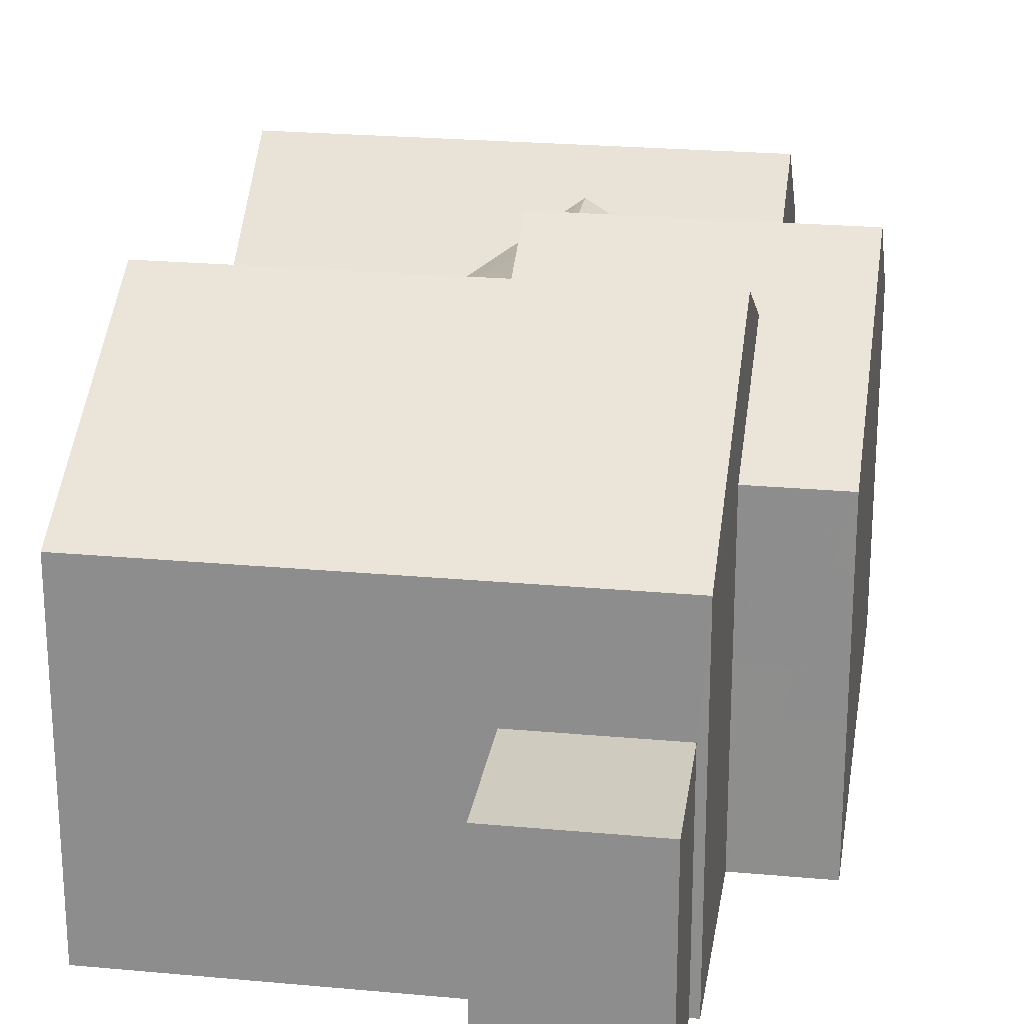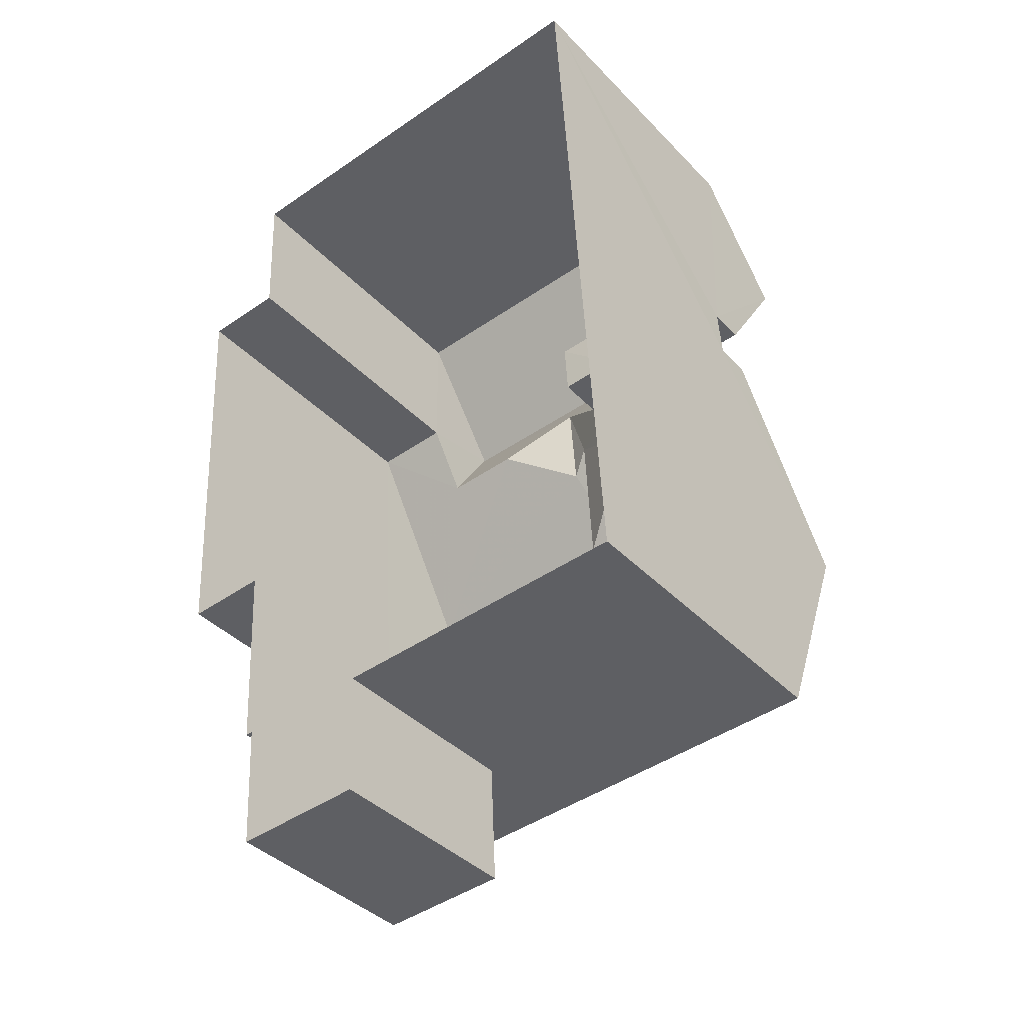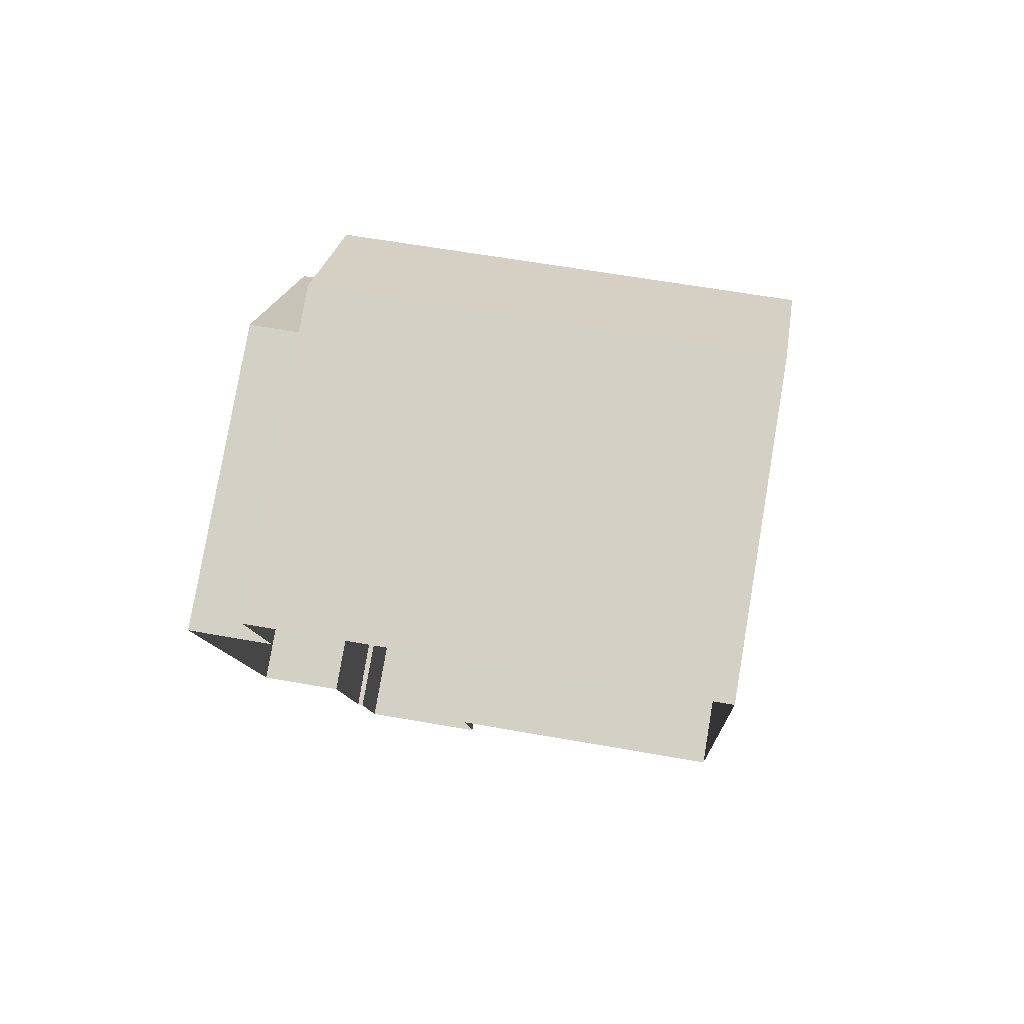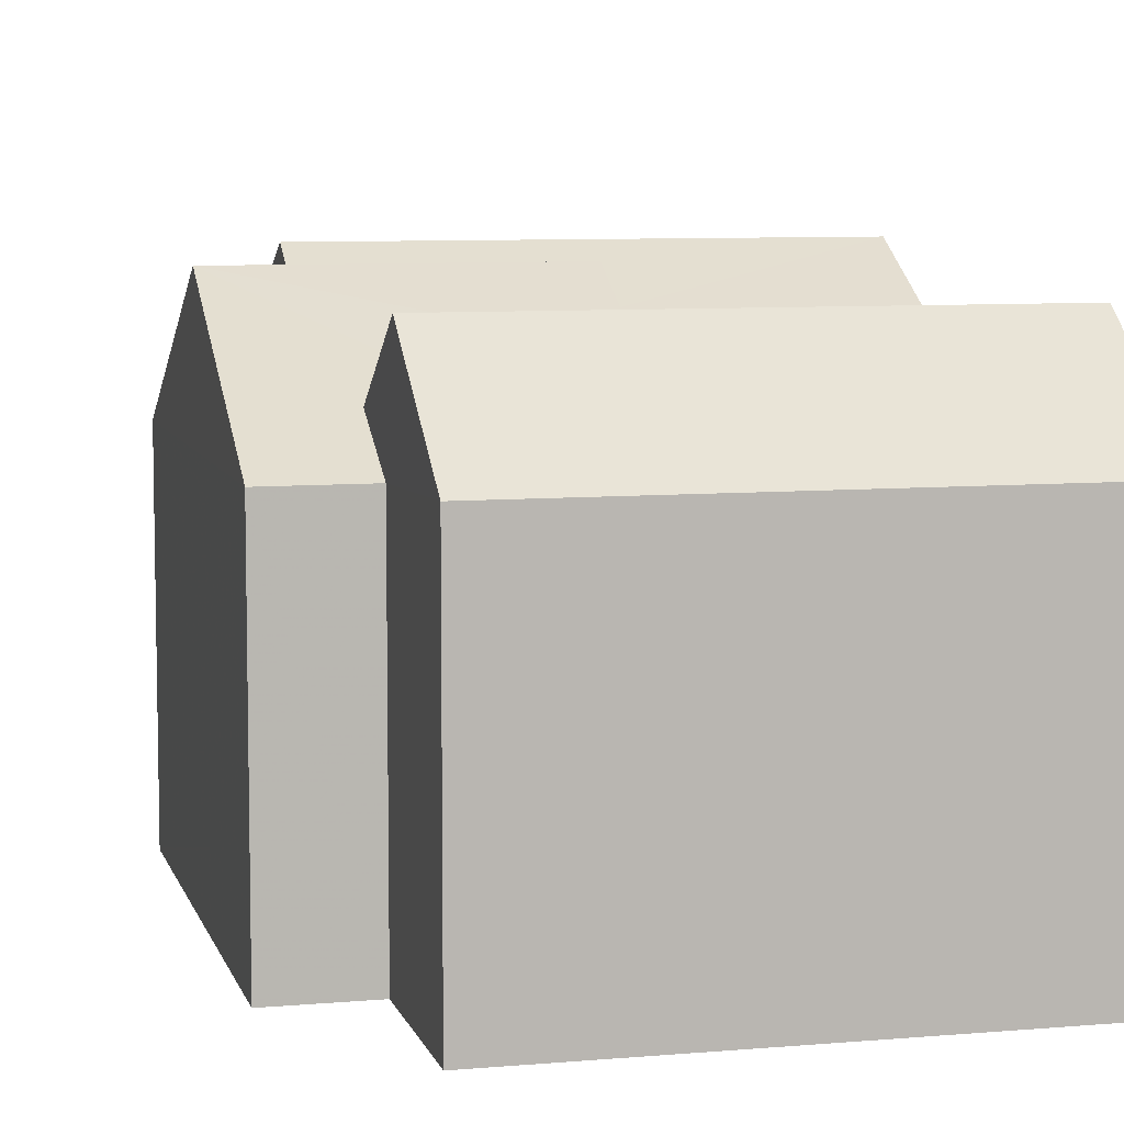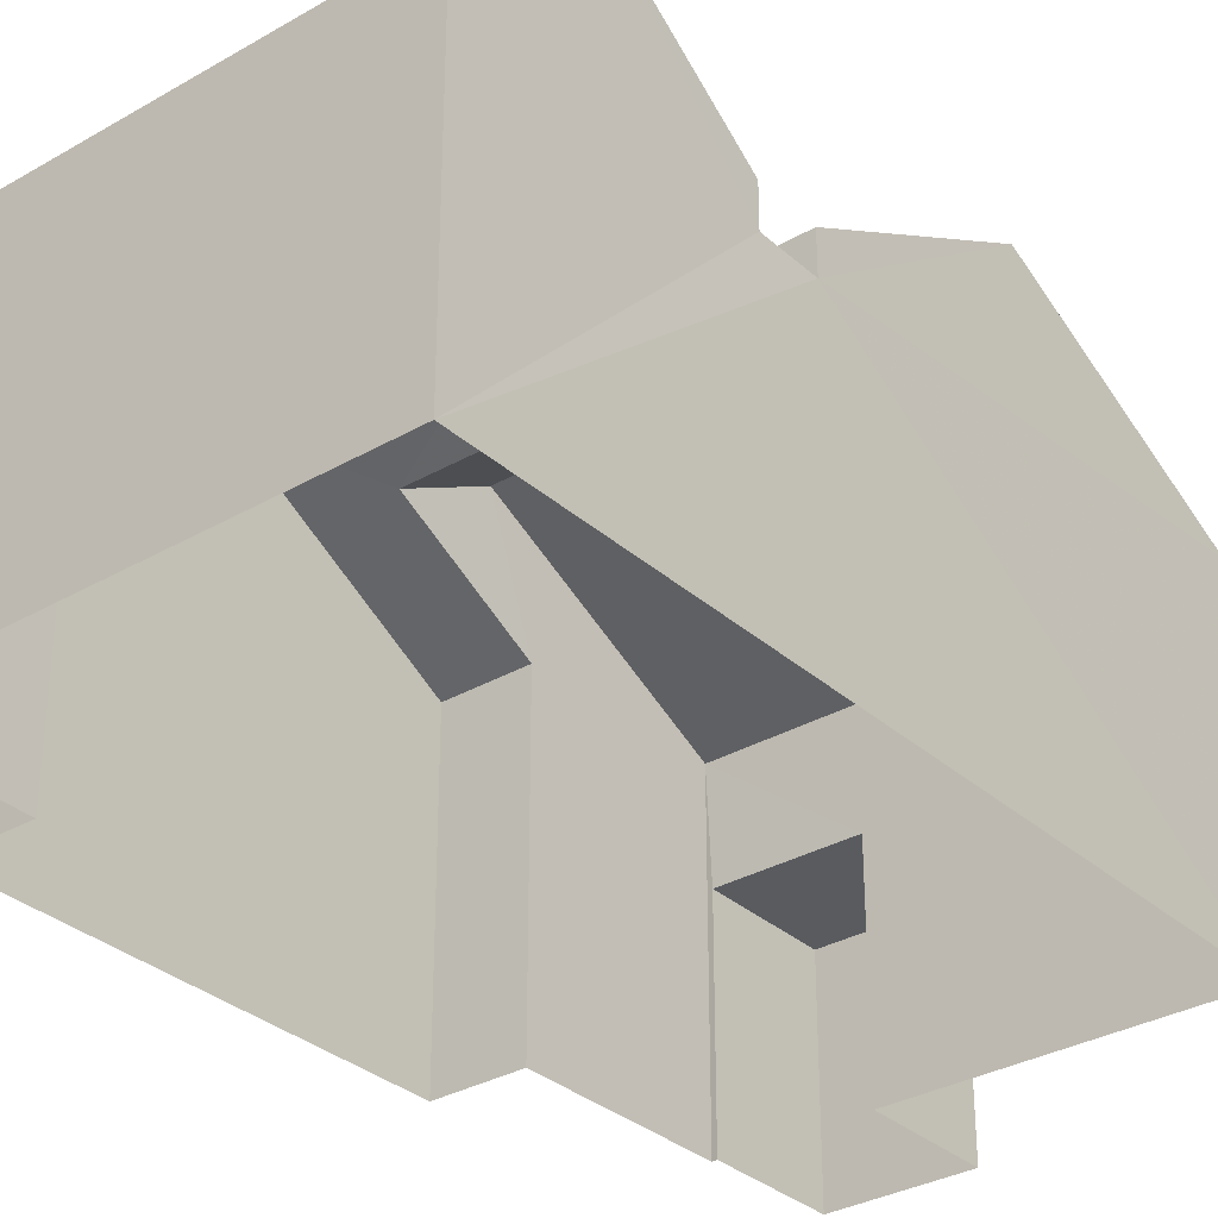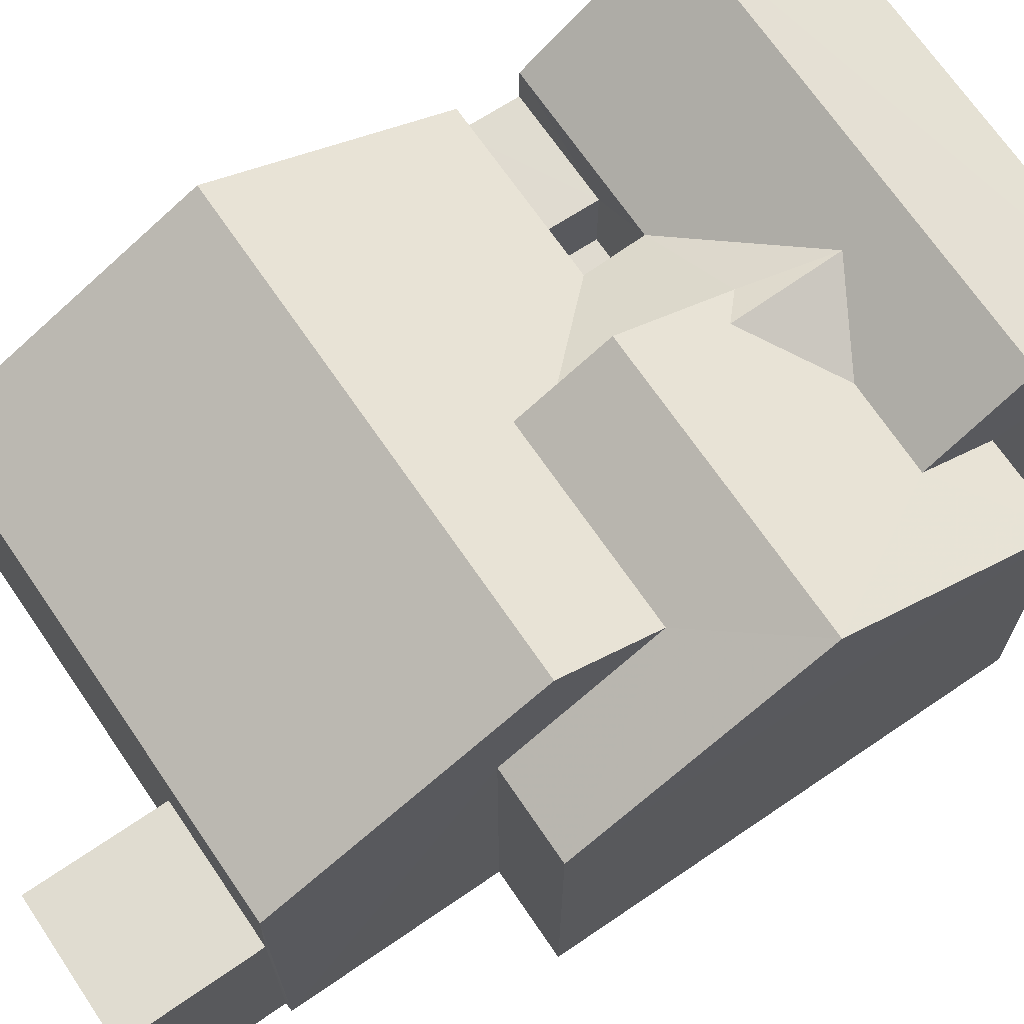
<metadata>
{"format":"obj","ext":"obj","renderer":"f3d","projection":"perspective","resolution":1024,"background":"white","views":[{"elev":23.7,"azim":5.5,"up":"+Z"},{"elev":-39.4,"azim":-141.5,"up":"+Y"},{"elev":79.9,"azim":-170.3,"up":"+Y"},{"elev":7.7,"azim":162.9,"up":"+Z"},{"elev":-32.1,"azim":-144.2,"up":"+Z"},{"elev":69.8,"azim":52.4,"up":"+Z"}]}
</metadata>
<code>
v -3.733e+05 -1.044e+05 26.22
v -3.733e+05 -1.044e+05 26.22
v -3.733e+05 -1.044e+05 26.22
v -3.733e+05 -1.044e+05 26.22
v -3.733e+05 -1.044e+05 26.22
v -3.733e+05 -1.044e+05 26.22
v -3.733e+05 -1.044e+05 26.22
v -3.733e+05 -1.044e+05 26.22
v -3.733e+05 -1.044e+05 26.22
v -3.733e+05 -1.044e+05 26.22
v -3.733e+05 -1.044e+05 26.22
v -3.733e+05 -1.044e+05 26.22
v -3.733e+05 -1.044e+05 30.97
v -3.733e+05 -1.044e+05 30.97
v -3.733e+05 -1.044e+05 30.97
v -3.733e+05 -1.044e+05 30.97
v -3.733e+05 -1.044e+05 34.15
v -3.733e+05 -1.044e+05 34.86
v -3.733e+05 -1.044e+05 34.86
v -3.733e+05 -1.044e+05 34.58
v -3.733e+05 -1.044e+05 34.58
v -3.733e+05 -1.044e+05 33.43
v -3.733e+05 -1.044e+05 33.43
v -3.733e+05 -1.044e+05 36.14
v -3.733e+05 -1.044e+05 34.97
v -3.733e+05 -1.044e+05 34.97
v -3.733e+05 -1.044e+05 36.14
v -3.733e+05 -1.044e+05 33.43
v -3.733e+05 -1.044e+05 35.56
v -3.733e+05 -1.044e+05 33.43
v -3.733e+05 -1.044e+05 33.43
v -3.733e+05 -1.044e+05 35.56
v -3.733e+05 -1.044e+05 34.15
v -3.733e+05 -1.044e+05 33.43
v -3.733e+05 -1.044e+05 31.02
v -3.733e+05 -1.044e+05 31.02
v -3.733e+05 -1.044e+05 31.02
v -3.733e+05 -1.044e+05 31.02
v -3.733e+05 -1.044e+05 33.27
v -3.733e+05 -1.044e+05 33.27
v -3.733e+05 -1.044e+05 35.97
v -3.733e+05 -1.044e+05 35.97
v -3.733e+05 -1.044e+05 32.57
v -3.733e+05 -1.044e+05 32.57
v -3.733e+05 -1.044e+05 32.57
v -3.733e+05 -1.044e+05 32.57
v -3.733e+05 -1.044e+05 33.27
v -3.733e+05 -1.044e+05 33.27
v -3.733e+05 -1.044e+05 33.43
v -3.733e+05 -1.044e+05 33.43
f 1 2 3
f 4 5 6
f 1 3 7
f 8 9 7
f 8 6 5
f 10 11 8
f 3 10 8
f 11 12 6
f 7 3 8
f 11 6 8
f 13 14 15
f 16 13 15
f 17 18 19
f 20 21 22
f 22 21 23
f 21 18 23
f 19 18 21
f 24 25 26
f 24 26 27
f 27 22 28
f 26 20 22
f 27 26 22
f 29 30 31
f 29 32 30
f 33 32 17
f 23 29 34
f 17 32 18
f 23 18 29
f 18 32 29
f 35 36 37
f 38 35 37
f 39 33 40
f 21 41 19
f 33 17 42
f 17 19 42
f 40 33 42
f 19 41 42
f 43 44 45
f 43 46 44
f 47 48 25
f 26 25 41
f 41 25 42
f 25 48 42
f 49 27 50
f 49 24 27
f 3 2 36
f 35 3 36
f 37 2 1
f 37 36 2
f 7 37 1
f 7 38 37
f 20 26 41
f 21 20 41
f 31 12 11
f 31 30 12
f 8 47 9
f 9 47 49
f 49 47 24
f 47 25 24
f 35 10 3
f 10 35 50
f 7 9 38
f 49 50 35
f 9 49 38
f 49 35 38
f 6 40 4
f 6 39 40
f 13 45 14
f 14 45 22
f 22 45 28
f 45 44 28
f 29 31 46
f 28 44 27
f 44 50 27
f 31 11 46
f 34 29 46
f 50 44 10
f 11 10 44
f 11 44 46
f 14 22 23
f 15 14 23
f 13 43 45
f 13 16 43
f 39 30 32
f 32 33 39
f 39 12 30
f 6 12 39
f 8 5 48
f 47 8 48
f 48 5 40
f 48 40 42
f 5 4 40
f 16 15 43
f 15 23 43
f 43 34 46
f 43 23 34

</code>
